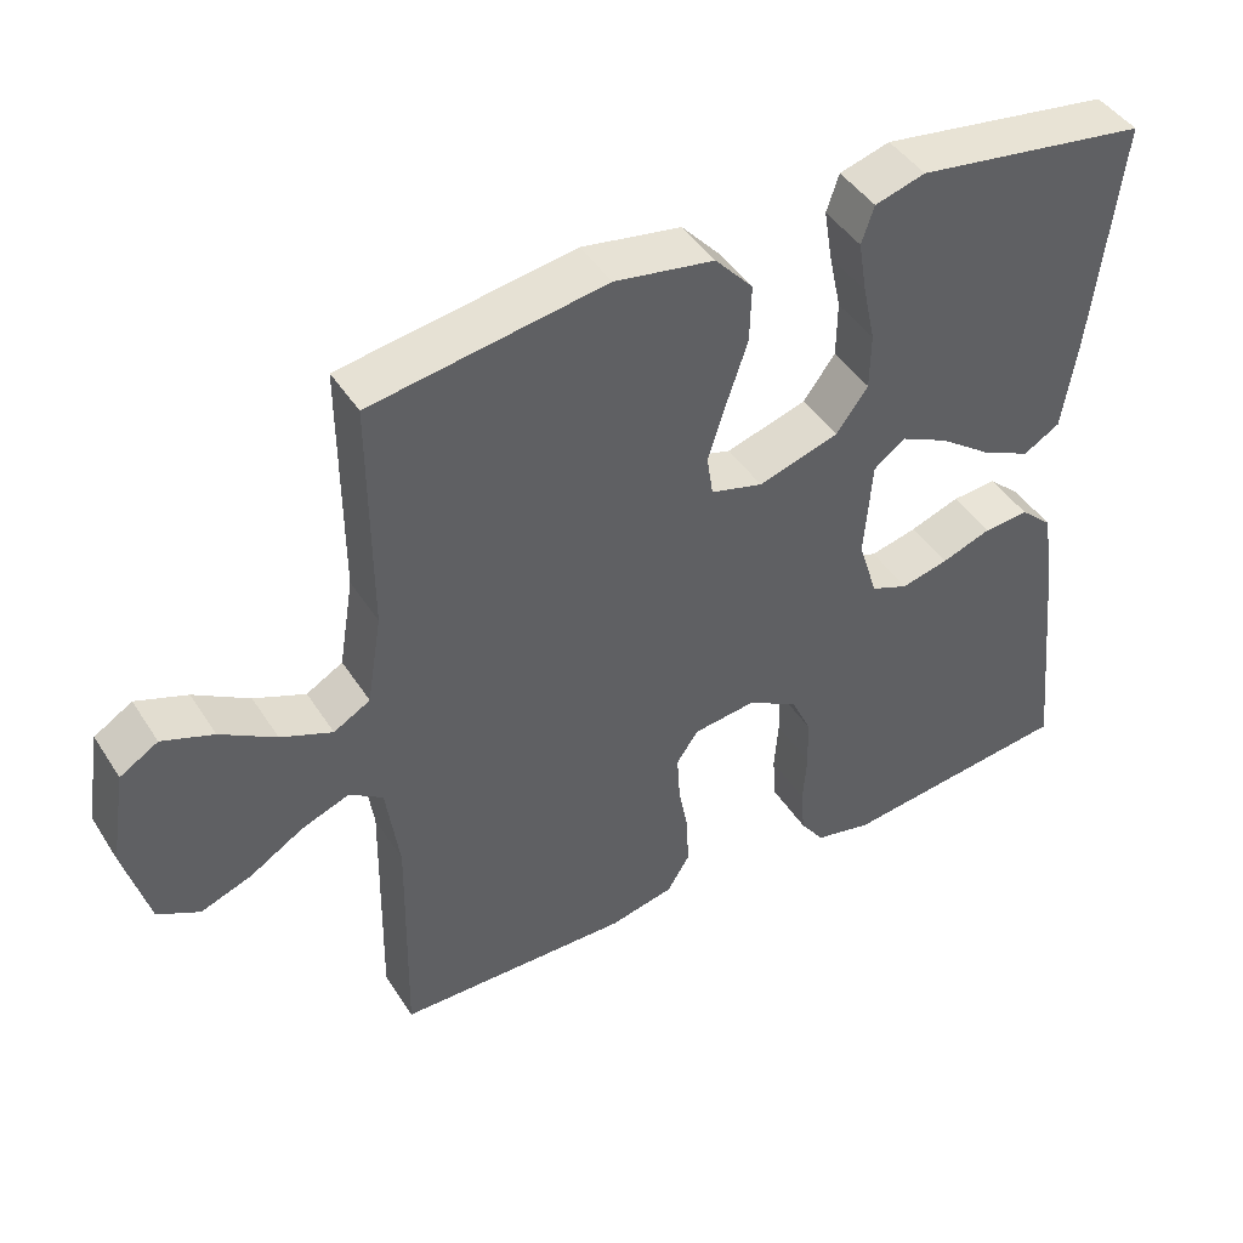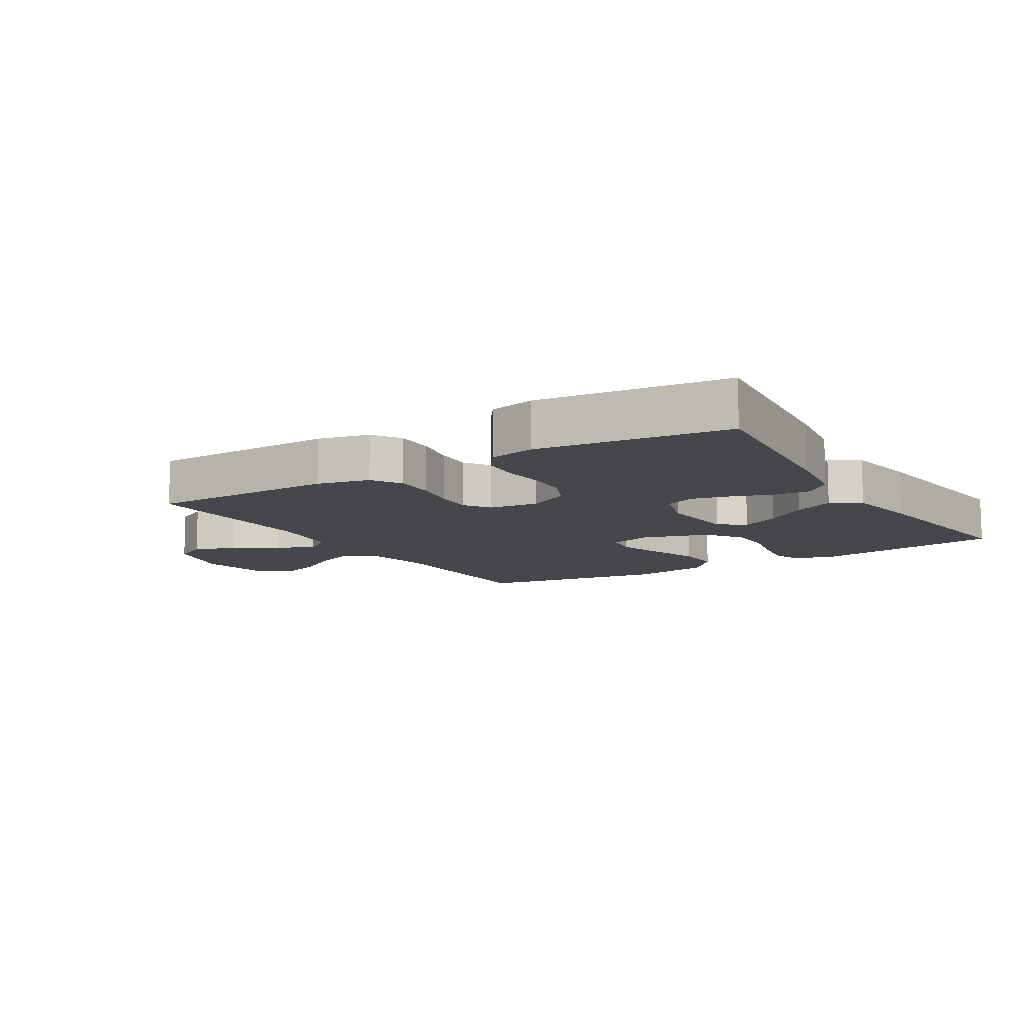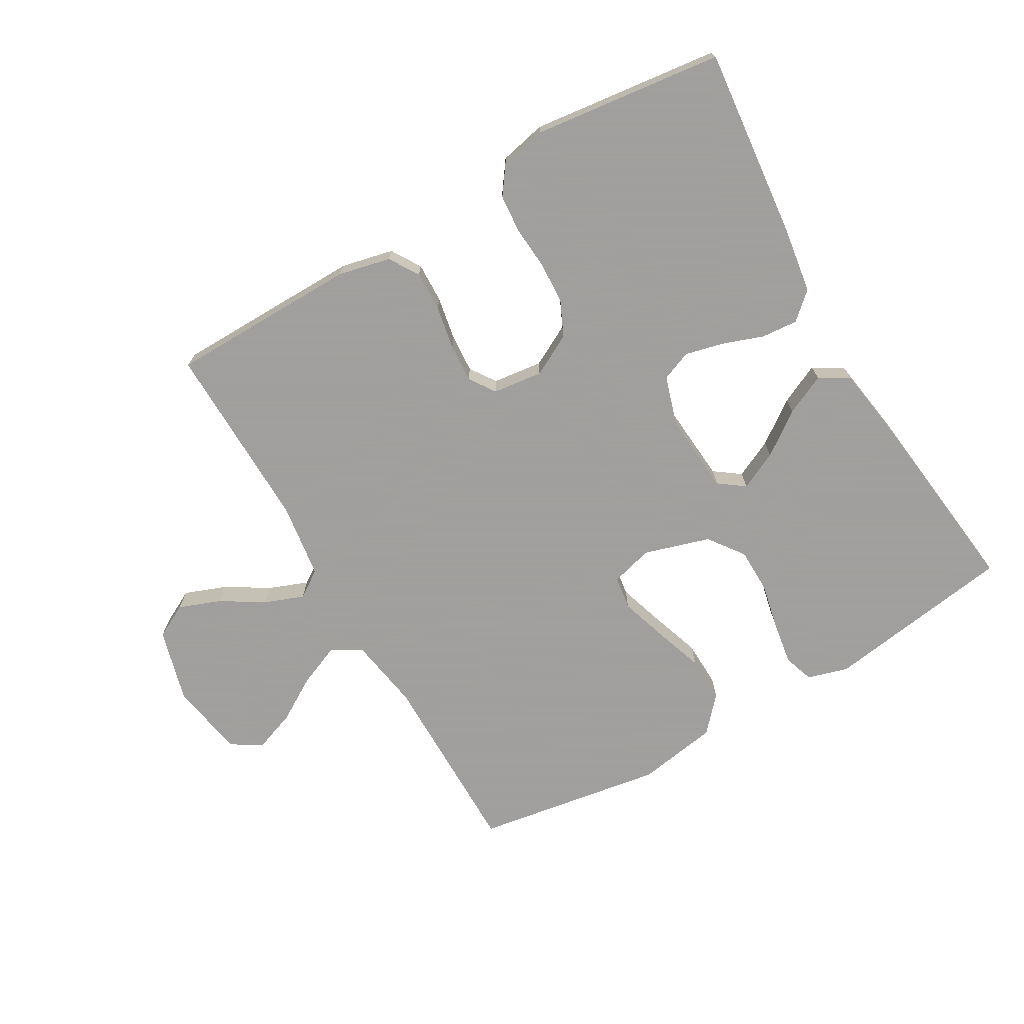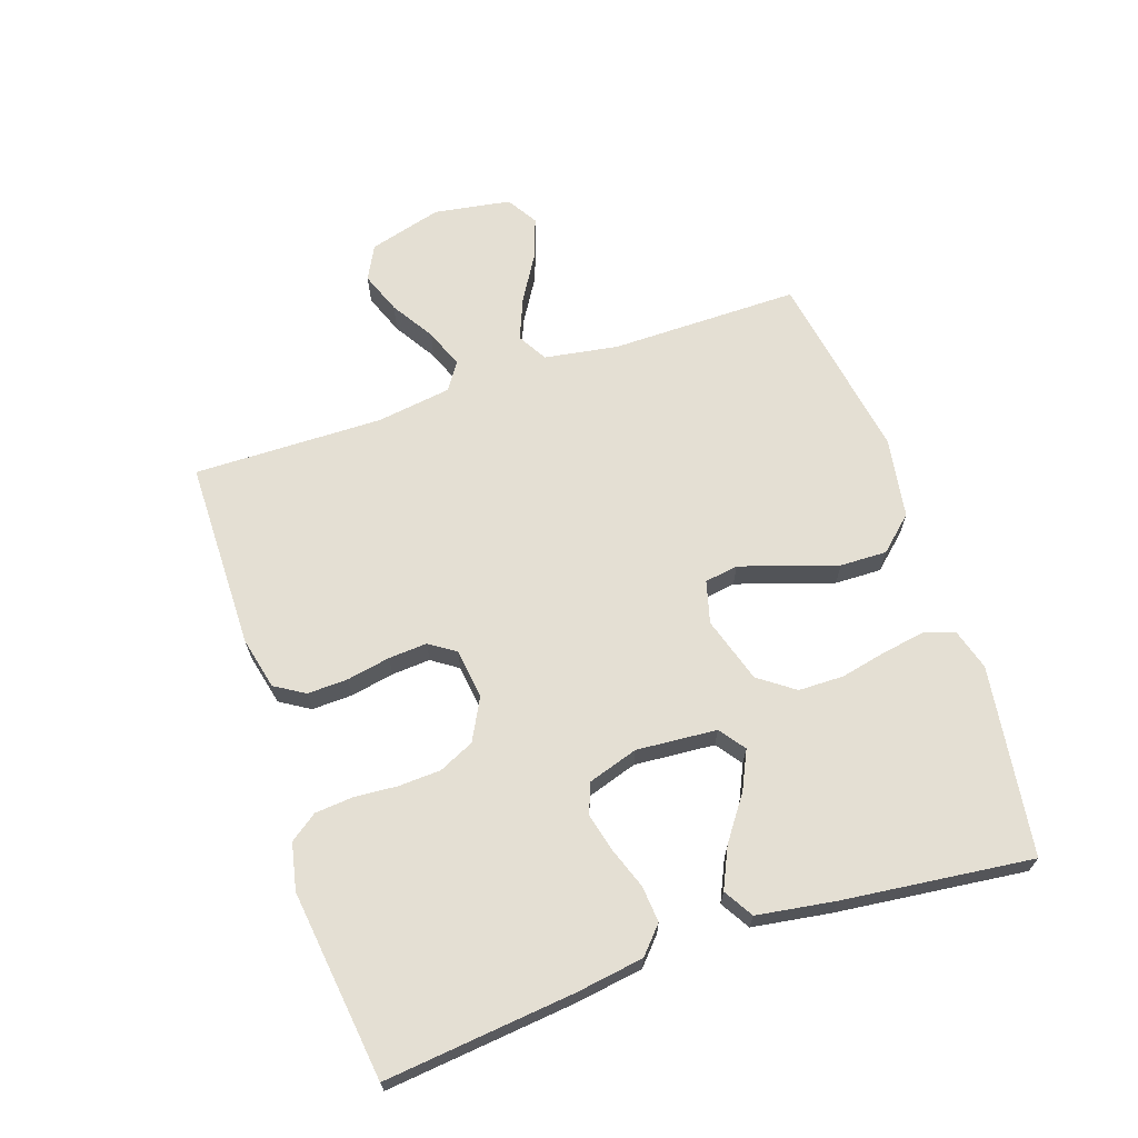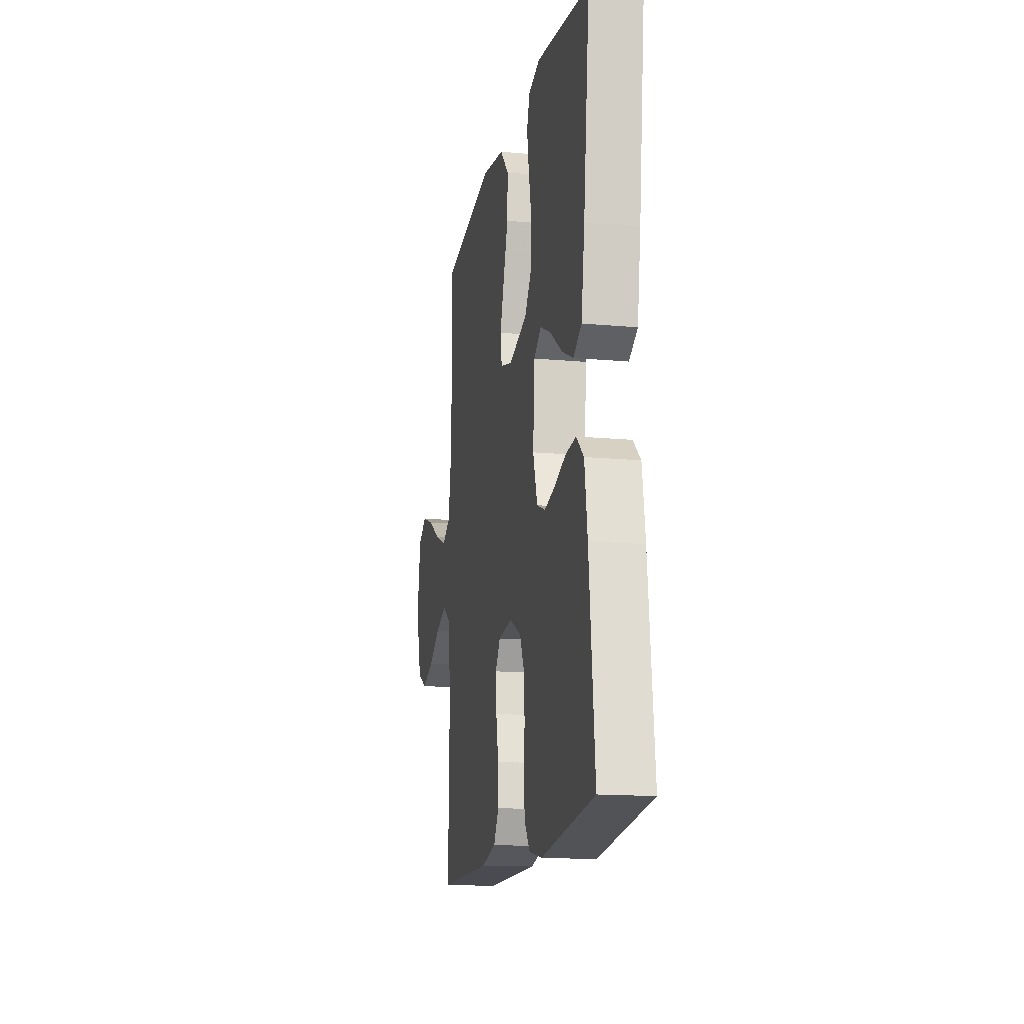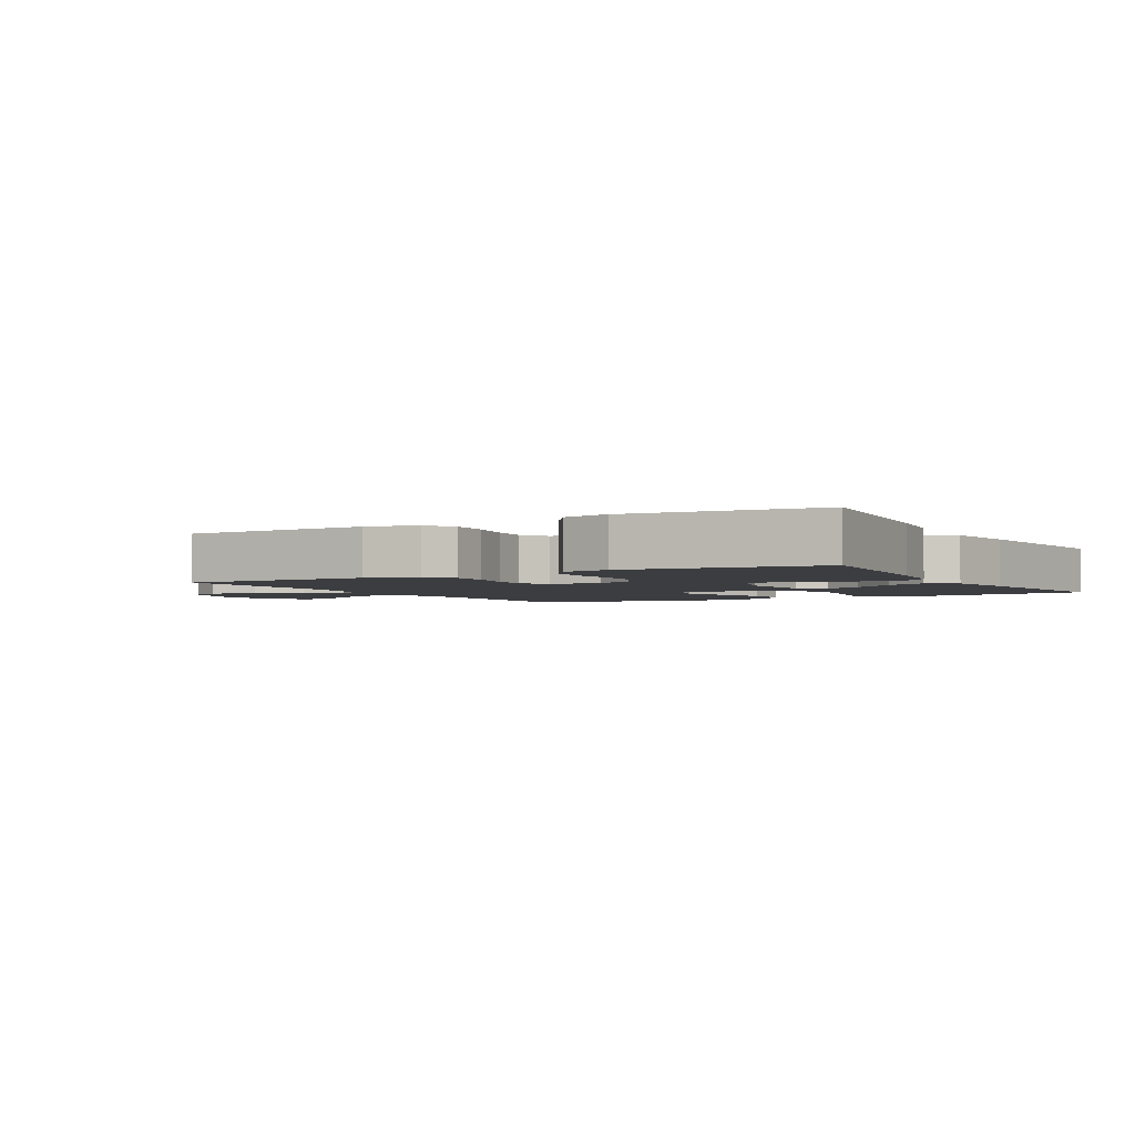
<metadata>
{"format":"obj","ext":"obj","renderer":"f3d","projection":"perspective","resolution":1024,"background":"white","views":[{"elev":44.2,"azim":149.5,"up":"+Z"},{"elev":-10.7,"azim":-148.2,"up":"+Y"},{"elev":-71.5,"azim":-149.8,"up":"+Y"},{"elev":66.6,"azim":-108.8,"up":"+Y"},{"elev":-15.1,"azim":-101.1,"up":"+Z"},{"elev":-2.8,"azim":-150.3,"up":"+Y"}]}
</metadata>
<code>
v 0.5 0.07 0.5
v 0.499 0.07 0.2
v 0.518 0.07 0.084
v 0.565 0.07 0.057
v 0.631 0.07 0.084
v 0.702 0.07 0.127
v 0.768 0.07 0.151
v 0.817 0.07 0.121
v 0.837 0.07 0
v 0.805 0.07 -0.116
v 0.751 0.07 -0.144
v 0.685 0.07 -0.119
v 0.617 0.07 -0.077
v 0.555 0.07 -0.053
v 0.512 0.07 -0.082
v 0.495 0.07 -0.2
v 0.5 0.07 -0.5
v 0.2 0.07 -0.503
v 0.117 0.07 -0.484
v 0.088 0.07 -0.437
v 0.09 0.07 -0.373
v 0.103 0.07 -0.304
v 0.107 0.07 -0.243
v 0.079 0.07 -0.202
v 0 0.07 -0.192
v -0.066 0.07 -0.227
v -0.092 0.07 -0.283
v -0.095 0.07 -0.35
v -0.09 0.07 -0.418
v -0.095 0.07 -0.478
v -0.126 0.07 -0.521
v -0.2 0.07 -0.537
v -0.5 0.07 -0.5
v -0.469 0.07 -0.2
v -0.453 0.07 -0.093
v -0.411 0.07 -0.055
v -0.353 0.07 -0.06
v -0.289 0.07 -0.083
v -0.228 0.07 -0.098
v -0.18 0.07 -0.079
v -0.155 0.07 0
v -0.165 0.07 0.127
v -0.206 0.07 0.157
v -0.267 0.07 0.128
v -0.335 0.07 0.079
v -0.399 0.07 0.049
v -0.446 0.07 0.077
v -0.465 0.07 0.2
v -0.5 0.07 0.5
v -0.2 0.07 0.544
v -0.135 0.07 0.525
v -0.119 0.07 0.477
v -0.13 0.07 0.41
v -0.146 0.07 0.336
v -0.145 0.07 0.264
v -0.104 0.07 0.208
v 0 0.07 0.176
v 0.067 0.07 0.194
v 0.075 0.07 0.247
v 0.052 0.07 0.32
v 0.025 0.07 0.4
v 0.023 0.07 0.474
v 0.072 0.07 0.528
v 0.2 0.07 0.549
v 0.5 0 0.5
v 0.499 0 0.2
v 0.518 0 0.084
v 0.565 0 0.057
v 0.631 0 0.084
v 0.702 0 0.127
v 0.768 0 0.151
v 0.817 0 0.121
v 0.837 0 0
v 0.805 0 -0.116
v 0.751 0 -0.144
v 0.685 0 -0.119
v 0.617 0 -0.077
v 0.555 0 -0.053
v 0.512 0 -0.082
v 0.495 0 -0.2
v 0.5 0 -0.5
v 0.2 0 -0.503
v 0.117 0 -0.484
v 0.088 0 -0.437
v 0.09 0 -0.373
v 0.103 0 -0.304
v 0.107 0 -0.243
v 0.079 0 -0.202
v 0 0 -0.192
v -0.066 0 -0.227
v -0.092 0 -0.283
v -0.095 0 -0.35
v -0.09 0 -0.418
v -0.095 0 -0.478
v -0.126 0 -0.521
v -0.2 0 -0.537
v -0.5 0 -0.5
v -0.469 0 -0.2
v -0.453 0 -0.093
v -0.411 0 -0.055
v -0.353 0 -0.06
v -0.289 0 -0.083
v -0.228 0 -0.098
v -0.18 0 -0.079
v -0.155 0 0
v -0.165 0 0.127
v -0.206 0 0.157
v -0.267 0 0.128
v -0.335 0 0.079
v -0.399 0 0.049
v -0.446 0 0.077
v -0.465 0 0.2
v -0.5 0 0.5
v -0.2 0 0.544
v -0.135 0 0.525
v -0.119 0 0.477
v -0.13 0 0.41
v -0.146 0 0.336
v -0.145 0 0.264
v -0.104 0 0.208
v 0 0 0.176
v 0.067 0 0.194
v 0.075 0 0.247
v 0.052 0 0.32
v 0.025 0 0.4
v 0.023 0 0.474
v 0.072 0 0.528
v 0.2 0 0.549
f 64 1 2
f 63 64 2
f 62 63 2
f 61 62 2
f 60 61 2
f 59 60 2 3
f 58 59 3 4
f 57 58 4
f 52 53 54
f 51 52 54
f 50 51 54
f 49 50 54
f 48 49 54
f 47 48 54
f 46 47 54
f 45 46 54
f 44 45 54
f 43 44 54 55
f 42 43 55 56
f 36 37 38
f 35 36 38
f 34 35 38
f 33 34 38
f 32 33 38
f 31 32 38
f 30 31 38
f 29 30 38
f 28 29 38
f 27 28 38 39
f 26 27 39 40
f 20 21 22
f 19 20 22
f 18 19 22
f 17 18 22
f 16 17 22
f 15 16 22 23
f 14 15 23 24
f 11 12 13
f 10 11 13
f 9 10 13
f 8 9 13
f 7 8 13
f 6 7 13
f 5 6 13
f 4 5 13 14
f 14 24 25
f 4 14 25
f 57 4 25
f 57 25 26
f 56 57 26
f 42 56 26
f 41 42 26
f 26 40 41
f 66 65 128
f 66 128 127
f 66 127 126
f 66 126 125
f 66 125 124
f 67 66 124 123
f 68 67 123 122
f 68 122 121
f 118 117 116
f 118 116 115
f 118 115 114
f 118 114 113
f 118 113 112
f 118 112 111
f 118 111 110
f 118 110 109
f 118 109 108
f 119 118 108 107
f 120 119 107 106
f 102 101 100
f 102 100 99
f 102 99 98
f 102 98 97
f 102 97 96
f 102 96 95
f 102 95 94
f 102 94 93
f 102 93 92
f 103 102 92 91
f 104 103 91 90
f 86 85 84
f 86 84 83
f 86 83 82
f 86 82 81
f 86 81 80
f 87 86 80 79
f 88 87 79 78
f 77 76 75
f 77 75 74
f 77 74 73
f 77 73 72
f 77 72 71
f 77 71 70
f 77 70 69
f 78 77 69 68
f 89 88 78
f 89 78 68
f 89 68 121
f 90 89 121
f 90 121 120
f 90 120 106
f 90 106 105
f 105 104 90
f 1 65 66 2
f 2 66 67 3
f 3 67 68 4
f 4 68 69 5
f 5 69 70 6
f 6 70 71 7
f 7 71 72 8
f 8 72 73 9
f 9 73 74 10
f 10 74 75 11
f 11 75 76 12
f 12 76 77 13
f 13 77 78 14
f 14 78 79 15
f 15 79 80 16
f 16 80 81 17
f 17 81 82 18
f 18 82 83 19
f 19 83 84 20
f 20 84 85 21
f 21 85 86 22
f 22 86 87 23
f 23 87 88 24
f 24 88 89 25
f 25 89 90 26
f 26 90 91 27
f 27 91 92 28
f 28 92 93 29
f 29 93 94 30
f 30 94 95 31
f 31 95 96 32
f 32 96 97 33
f 33 97 98 34
f 34 98 99 35
f 35 99 100 36
f 36 100 101 37
f 37 101 102 38
f 38 102 103 39
f 39 103 104 40
f 40 104 105 41
f 41 105 106 42
f 42 106 107 43
f 43 107 108 44
f 44 108 109 45
f 45 109 110 46
f 46 110 111 47
f 47 111 112 48
f 48 112 113 49
f 49 113 114 50
f 50 114 115 51
f 51 115 116 52
f 52 116 117 53
f 53 117 118 54
f 54 118 119 55
f 55 119 120 56
f 56 120 121 57
f 57 121 122 58
f 58 122 123 59
f 59 123 124 60
f 60 124 125 61
f 61 125 126 62
f 62 126 127 63
f 63 127 128 64
f 64 128 65 1

</code>
